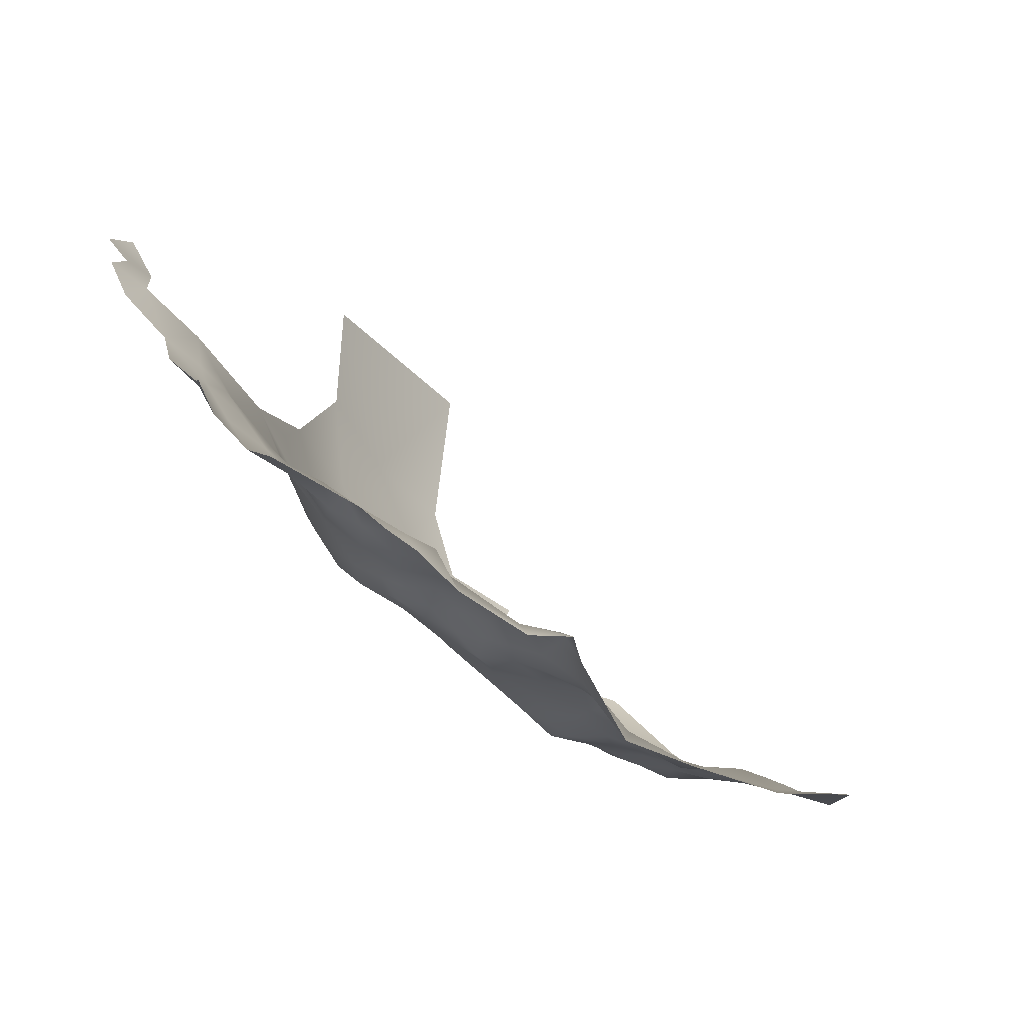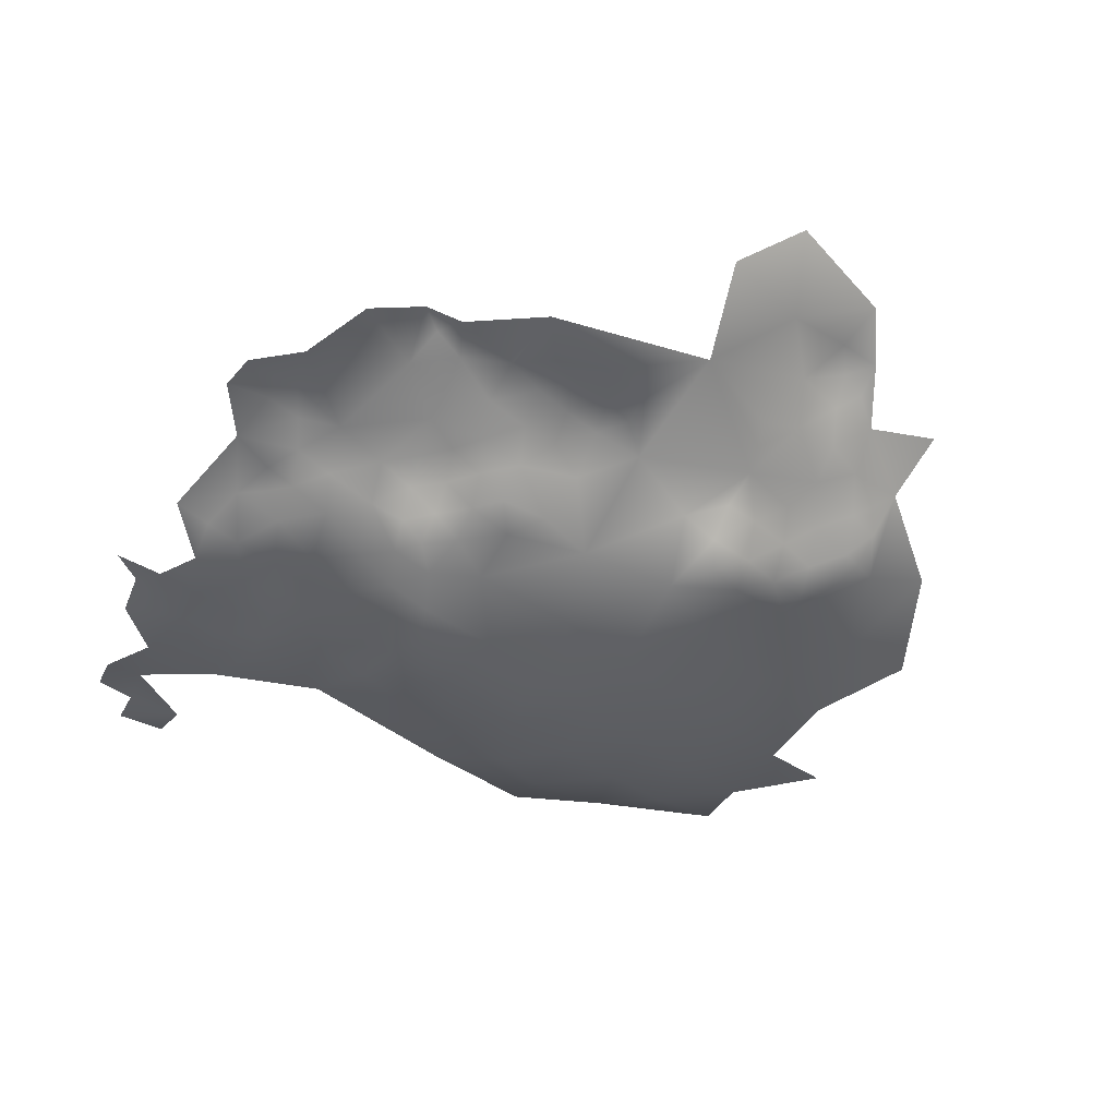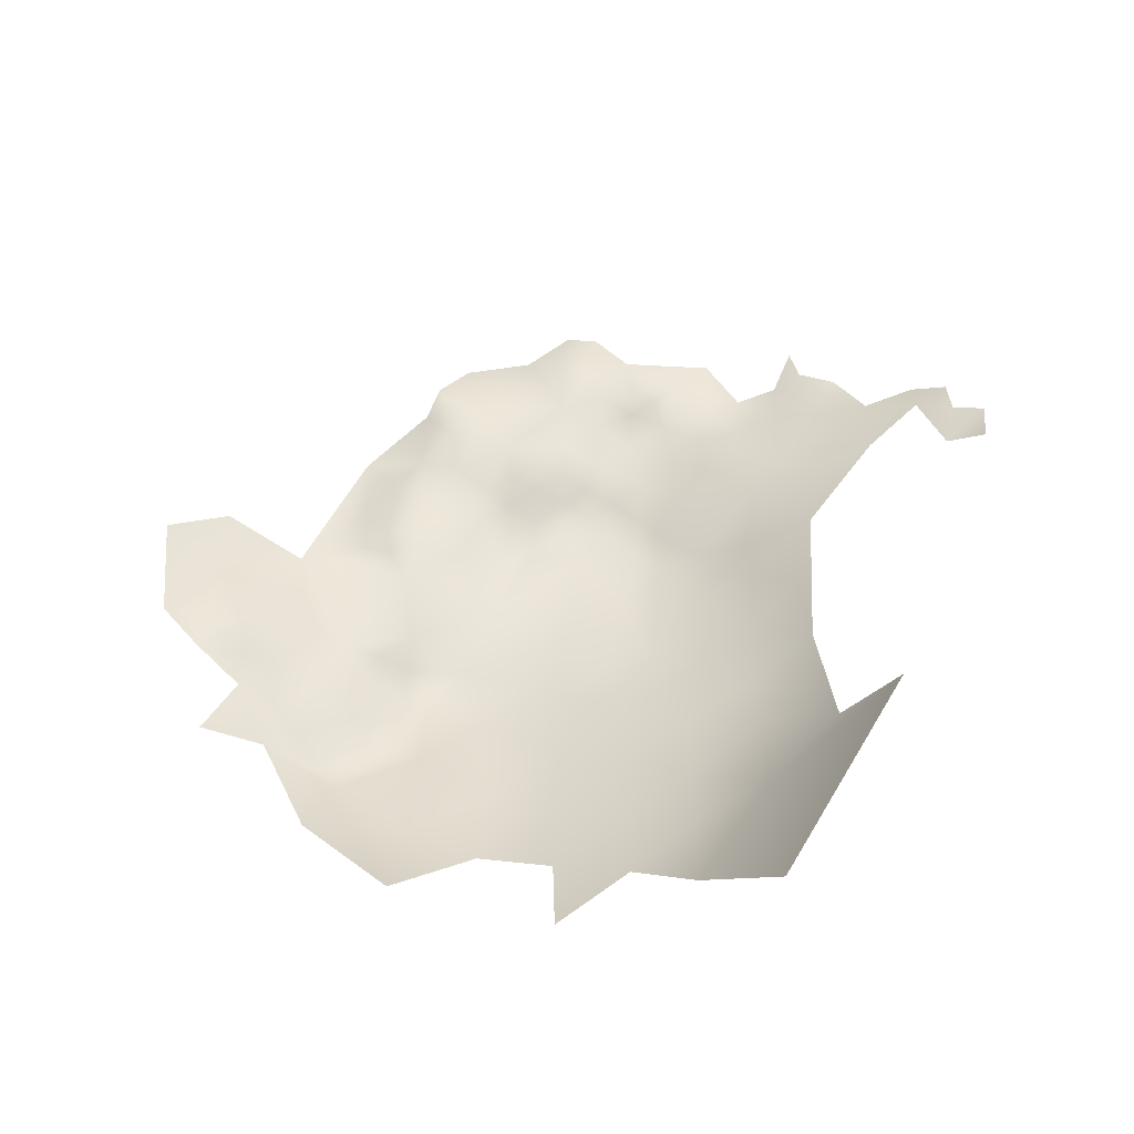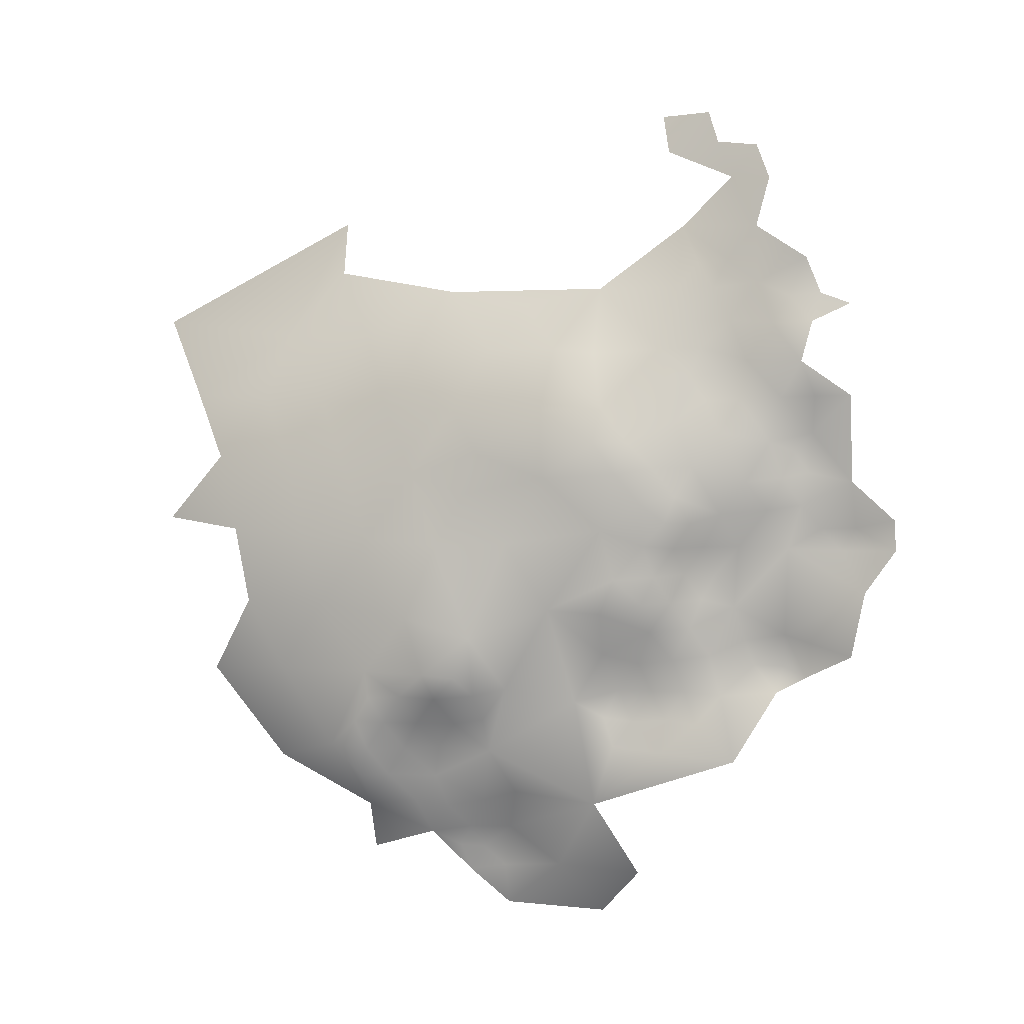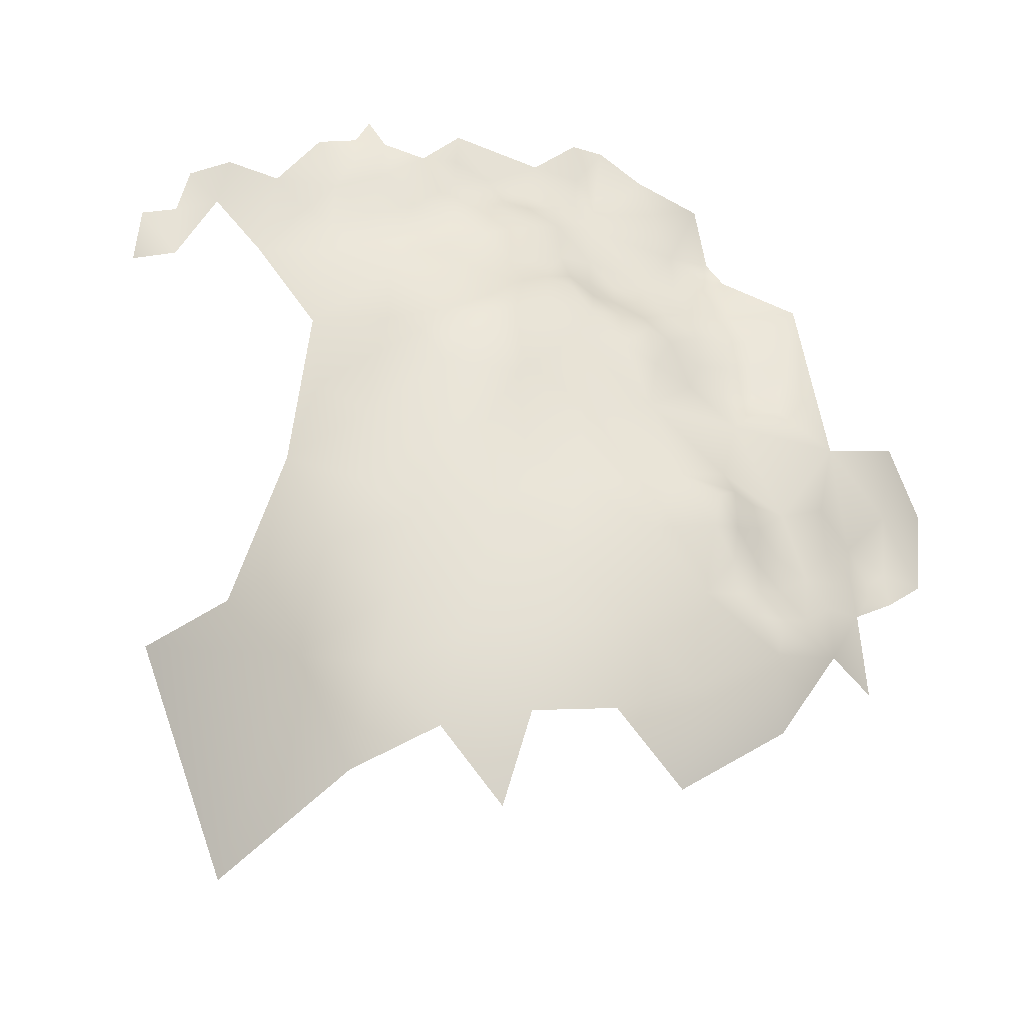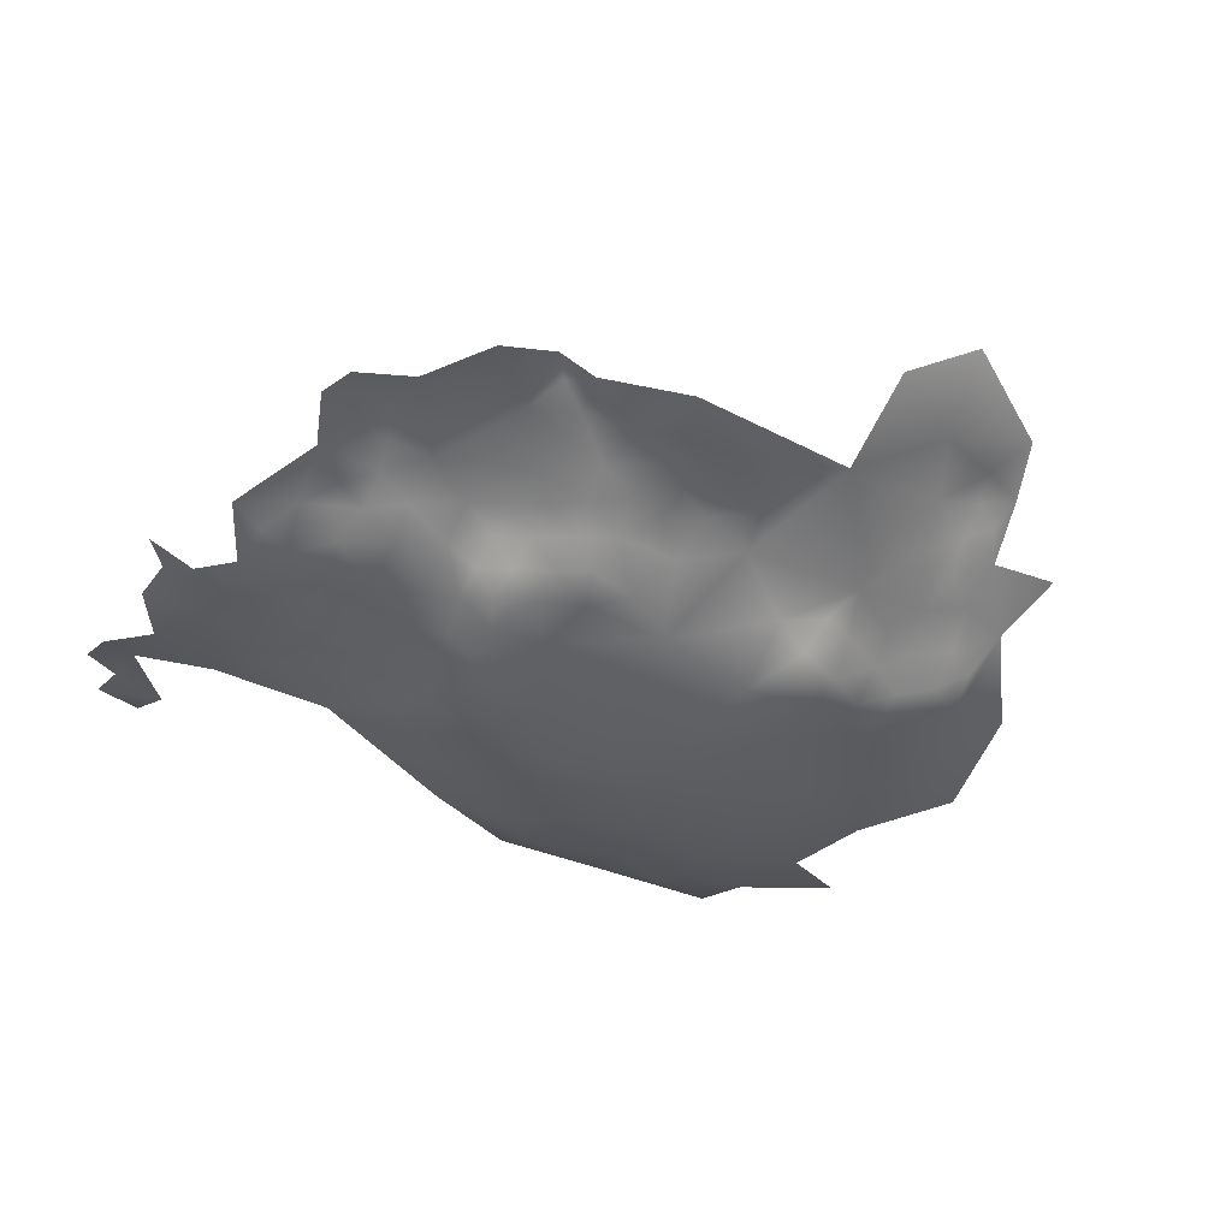
<metadata>
{"format":"obj","ext":"obj","renderer":"f3d","projection":"perspective","resolution":1024,"background":"white","views":[{"elev":71.0,"azim":-149.2,"up":"+Y"},{"elev":-65.8,"azim":-132.3,"up":"+Z"},{"elev":62.0,"azim":2.7,"up":"+Z"},{"elev":-79.0,"azim":92.0,"up":"+Z"},{"elev":-46.3,"azim":154.6,"up":"+Y"},{"elev":-59.8,"azim":-145.0,"up":"+Z"}]}
</metadata>
<code>
v -462.3 855.5 371.2
v -470.1 880 368.1
v -462 851.4 369.7
v -458.4 857.6 372
v -458.4 853.3 370.6
v -458.6 847.7 370.6
v -463.4 845.6 370.6
v -454 851.8 370.5
v -454.6 856.1 371
v -454.7 860.4 372.3
v -458.7 862 372.8
v -454.9 865.2 372.4
v -450.1 862.7 371.6
v -451.2 858.5 371.1
v -450.7 854.8 370.1
v -447.3 856.4 371.1
v -448 851.4 370.8
v -445.6 866.2 370.9
v -449.7 869.2 371.5
v -445.3 871.3 371.8
v -444.9 875.1 372.5
v -440.4 869.6 372.1
v -442 873.1 373.3
v -462.2 859.9 372.2
v -455.2 872 371.9
v -452.6 876.6 371.9
v -449.3 873.9 372.1
v -446.1 880.7 371.2
v -452.5 881.2 371
v -451.2 886.2 369
v -455.8 879.3 371.7
v -461.1 881.9 368.1
v -455.4 886.3 368.6
v -443.9 848.2 371
v -443.3 853.4 371.5
v -451.8 846 371.5
v -466 858.2 371.3
v -466.4 852.5 371.3
v -471.1 851 372.4
v -470.5 855.6 371.3
v -475.2 852.7 372.4
v -475.2 857.2 371.7
v -475.7 862.2 370.9
v -479.2 854.5 371.8
v -479.5 850 372.6
v -483.3 853.5 369.6
v -479.6 858.6 370.4
v -484.2 863.5 367.1
v -475.2 848 373.5
v -482.9 847 371.9
v -479 845.9 373.4
v -476.5 841.9 373.1
v -469.6 846 372.4
v -439.9 850.1 372.6
v -439.6 845.4 372.2
v -443.6 859 372.5
v -438.9 862.9 372.7
v -437.2 856.8 373.8
v -434.6 865.8 374.2
v -434.6 861.1 375
v -434.3 871.4 372.8
v -434.2 875.9 372
v -429.3 874.1 372.2
v -429.3 867 375.2
v -431.3 862.7 376.1
v -431.5 859.2 375.9
v -427.7 860.9 377.4
v -427.8 855.2 378.4
v -423.7 859.8 379.1
v -424.1 865 377.9
v -424.3 870.5 375.1
v -424.1 875.8 373.5
v -418.9 868.9 378.2
v -419.7 863 380.2
v -420.5 877.3 375.5
v -420.8 873 376
v -473.8 874.3 372
v -475.6 870 371
v -472.2 871.2 372.6
v -467.3 871.3 371
v -471.7 867.2 372
v -468.3 865.9 372.5
v -463.4 864.4 372.3
v -434.9 846.6 374.5
v -435.6 838.3 376.1
v -431.8 842.9 376.6
v -427.5 840.6 380.6
v -422 881.1 374.7
v -400.5 869.9 385.4
v -404.9 871.2 382.2
v -411.4 869.1 380.6
v -415.8 865.1 380.8
v -416.4 861.2 382.4
v -411.5 859.4 385.6
v -395.9 863.7 389.8
v -396.4 857.5 392.9
v -401.3 858 389.9
v -470.1 860.8 371.7
v -419.6 858.1 381
v -434.1 880.6 371.2
v -404.8 866.4 385.7
v -400 864.8 388.1
v -439.4 875.7 372.9
v -428.1 846.2 378.9
v -415.6 875.5 376.7
v -483 807 378.2
v -487.7 811.2 377.5
v -492.7 812 380.2
v -483.5 812.1 376.9
v -479.1 810.7 376.4
v -479.4 814.8 375.8
v -483.7 817.4 377.2
v -475.3 817.2 374.5
v -475.7 812.7 375.9
v -487.7 814.9 378
v -500.8 812.2 384.6
v -485.9 799.4 383.6
v -472 812.3 376.8
v -479.6 819.5 375.6
v -483.3 822.5 376.3
v -479.6 824.8 374.6
v -475.5 822.1 373.2
v -474.9 827.6 372.2
v -474.5 832.2 373.7
v -472.1 825.1 371.4
v -471.8 820.6 372.7
v -466.7 827.3 372.2
v -479 828.9 374.3
v -488 821.7 377.3
v -491.8 818.7 378.2
v -492.7 823.4 378
v -497.2 820.9 379.9
v -499.4 825 379.8
v -503.4 826.3 380.5
v -500 828.3 380.4
v -502.7 831.3 380.1
v -508.6 831.6 380.5
v -496.3 826.4 379
v -496.5 832.2 378.8
v -483.8 829.6 375
v -491.8 828.5 377.3
v -489.9 833.1 374.6
v -464 818.4 374.7
v -447 827.3 376.7
v -441.3 829.3 376.7
v -427.8 821.6 385.7
v -426.1 814 390.5
v -443.2 801.9 386.9
v -443 791.6 392.4
v -452.1 783.6 394.1
v -452.9 793.8 387.5
v -462.9 795.5 384.4
v -453 803.8 382.5
v -434.9 798.8 392.8
v -434.8 787.9 400.5
v -444 810.4 383.1
v -453.3 813.3 378.7
v -435 807.2 388.7
v -435.3 816.6 384.2
v -426.3 801.8 398.8
v -453.9 823.2 375.4
v -444.3 820 379.4
v -462.4 806.4 379.5
v -472.3 800.2 381.7
v -435.4 826.1 380.6
v -427.5 831.6 383.2
v -421.8 836.9 386
v -420 826.7 390.7
v -419.7 847.5 384.7
v -473.7 789.7 388.5
v -425.7 781.6 419.6
v -453.6 832.9 373.6
v -462.8 838.5 371.8
v -444.6 838.3 373.8
v -510 845.3 379.6
v -502.5 850.3 374
v -501.8 839.1 376.9
v -491.6 844.2 373
v -417.7 810.2 401.9
v -411.2 810.2 414.3
f 122 126 113
f 16 15 14
f 66 60 65
f 130 132 131
f 5 1 4
f 5 3 1
f 138 133 135
f 79 78 77
f 9 10 14
f 9 14 15
f 81 78 79
f 67 66 65
f 4 10 9
f 136 134 137
f 136 135 134
f 69 68 67
f 76 75 105
f 133 134 135
f 27 19 25
f 17 35 34
f 11 12 10
f 5 4 9
f 5 9 8
f 38 37 1
f 47 43 42
f 93 99 74
f 107 115 109
f 23 22 20
f 15 8 9
f 25 26 27
f 54 55 34
f 138 132 133
f 24 1 37
f 50 45 51
f 40 98 37
f 40 37 38
f 23 20 21
f 130 131 129
f 13 10 12
f 13 14 10
f 42 41 44
f 42 44 47
f 38 1 3
f 138 135 139
f 138 139 141
f 18 19 20
f 29 26 31
f 57 60 58
f 27 20 19
f 27 21 20
f 138 131 132
f 24 4 1
f 64 65 59
f 111 110 109
f 51 49 52
f 51 45 49
f 40 38 39
f 140 128 121
f 119 113 111
f 81 80 82
f 81 79 80
f 54 34 35
f 66 67 68
f 60 59 65
f 60 57 59
f 120 119 112
f 53 52 49
f 56 35 16
f 4 11 10
f 4 24 11
f 112 109 115
f 114 110 111
f 111 112 119
f 111 109 112
f 41 45 44
f 41 49 45
f 122 113 119
f 120 140 121
f 39 53 49
f 39 49 41
f 74 99 69
f 112 129 120
f 41 42 40
f 41 40 39
f 17 16 35
f 17 15 16
f 85 84 86
f 119 120 121
f 119 121 122
f 63 61 62
f 83 11 24
f 105 73 76
f 128 124 123
f 6 5 8
f 92 93 74
f 90 89 101
f 76 71 72
f 76 72 75
f 98 40 42
f 98 42 43
f 6 3 5
f 103 23 21
f 122 125 126
f 30 29 33
f 86 104 87
f 70 74 69
f 70 69 67
f 106 109 110
f 28 21 27
f 114 111 113
f 73 71 76
f 71 70 64
f 118 114 113
f 141 131 138
f 71 63 72
f 18 20 22
f 73 70 71
f 19 18 13
f 102 101 89
f 84 55 54
f 73 92 74
f 73 74 70
f 80 83 82
f 46 47 44
f 106 107 109
f 17 36 8
f 17 8 15
f 123 121 128
f 66 58 60
f 64 59 61
f 37 83 24
f 56 57 58
f 103 22 23
f 108 130 115
f 108 115 107
f 33 29 31
f 6 8 36
f 88 75 72
f 122 121 123
f 122 123 125
f 19 12 25
f 19 13 12
f 103 62 61
f 103 61 22
f 136 139 135
f 103 100 62
f 64 67 65
f 64 70 67
f 63 64 61
f 63 71 64
f 28 26 29
f 28 27 26
f 129 115 130
f 129 112 115
f 73 91 92
f 98 83 37
f 98 82 83
f 123 127 125
f 32 33 31
f 16 14 13
f 98 43 81
f 98 81 82
f 58 35 56
f 59 57 22
f 59 22 61
f 46 44 45
f 46 45 50
f 7 3 6
f 140 120 129
f 108 132 130
f 54 35 58
f 105 91 73
f 34 36 17
f 31 26 25
f 95 97 102
f 95 96 97
f 53 39 38
f 118 113 126
f 99 68 69
f 126 125 127
f 126 127 143
f 103 21 28
f 43 78 81
f 30 28 29
f 63 62 100
f 91 90 101
f 46 48 47
f 50 51 52
f 56 16 13
f 85 55 84
f 85 86 87
f 140 124 128
f 118 126 143
f 57 18 22
f 118 110 114
f 141 142 140
f 141 129 131
f 141 140 129
f 104 86 84
f 127 123 124
f 94 99 93
f 56 18 57
f 56 13 18
f 172 144 161
f 132 134 133
f 7 38 3
f 7 53 38
f 92 94 93
f 101 102 97
f 162 161 144
f 48 43 47
f 177 139 136
f 174 55 85
f 162 144 145
f 162 156 157
f 156 153 157
f 158 148 156
f 157 161 162
f 156 162 159
f 162 165 159
f 162 145 165
f 158 156 159
f 167 166 87
f 148 153 156
f 173 7 6
f 91 94 92
f 91 101 94
f 152 164 163
f 142 141 139
f 174 34 55
f 176 178 177
f 168 166 167
f 169 87 104
f 169 167 87
f 145 174 85
f 157 153 163
f 165 146 159
f 166 146 165
f 166 168 146
f 154 148 158
f 149 148 154
f 159 146 147
f 177 136 137
f 155 149 154
f 174 144 172
f 174 145 144
f 158 159 147
f 108 107 106
f 116 132 108
f 48 78 43
f 174 36 34
f 160 154 158
f 176 177 175
f 170 164 152
f 173 53 7
f 169 104 68
f 169 68 99
f 151 148 149
f 151 153 148
f 168 147 146
f 166 85 87
f 178 139 177
f 178 142 139
f 150 151 149
f 152 153 151
f 152 163 153
f 160 158 147
f 165 145 85
f 165 85 166
f 157 143 161
f 169 99 94
f 32 31 25
f 179 160 147
f 164 117 106
f 173 6 36
f 173 127 124
f 173 52 53
f 32 80 2
f 172 127 173
f 161 127 172
f 161 143 127
f 155 154 160
f 163 143 157
f 163 118 143
f 178 46 50
f 172 173 36
f 172 36 174
f 175 177 137
f 117 108 106
f 170 117 164
f 178 140 142
f 178 50 52
f 179 147 168
f 168 167 169
f 180 160 179
f 171 155 160
f 171 160 180
f 83 12 11
f 83 25 12
f 80 25 83
f 25 80 32
f 77 80 79
f 77 2 80
f 68 58 66
f 58 84 54
f 84 68 104
f 68 84 58
f 118 106 110
f 164 118 163
f 106 118 164
f 28 100 103
f 178 48 46
f 124 52 173
f 140 52 124
f 178 52 140

</code>
